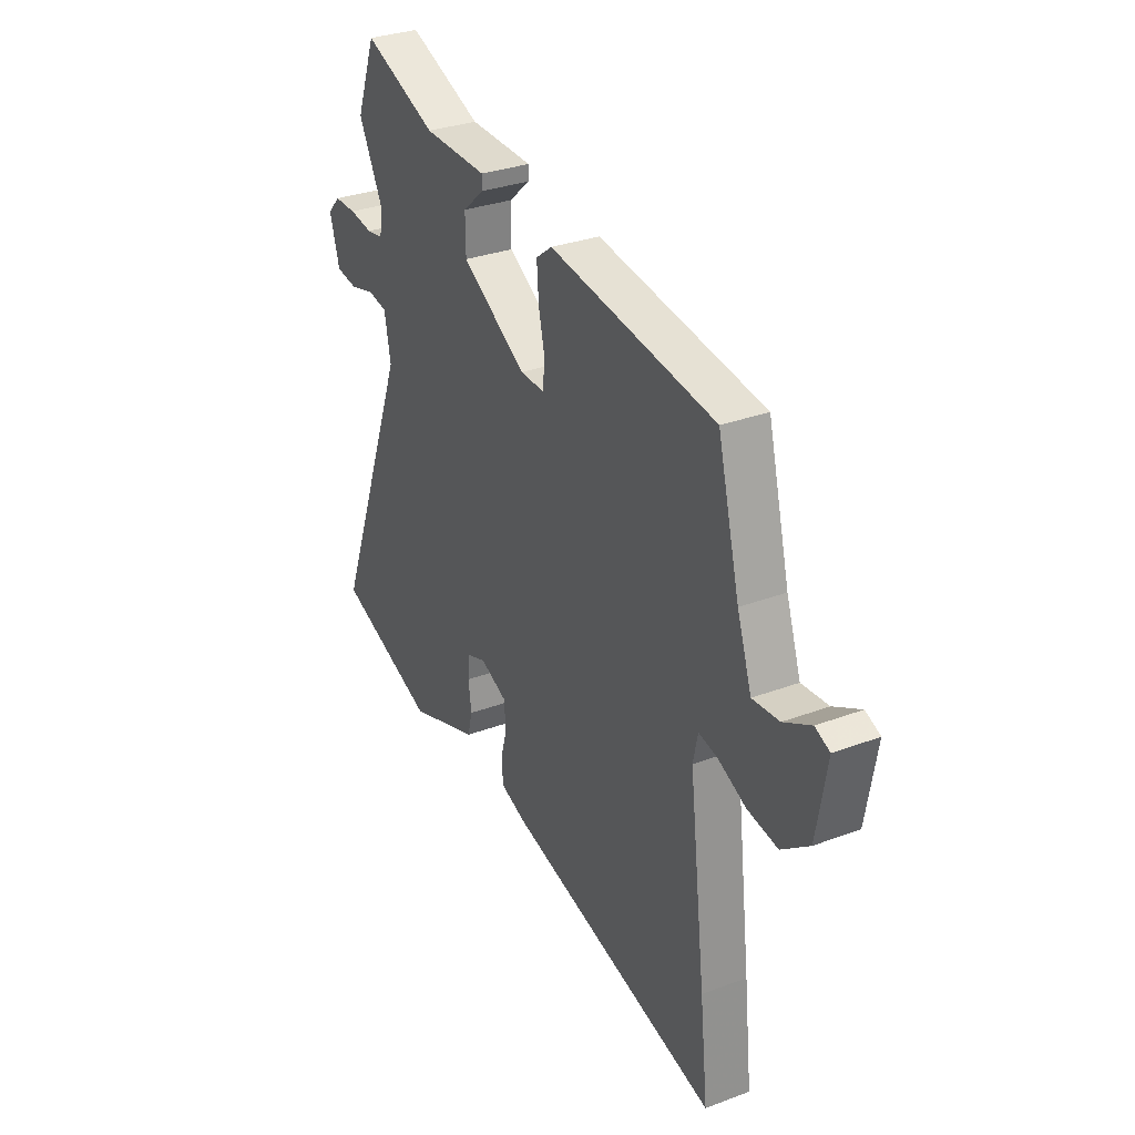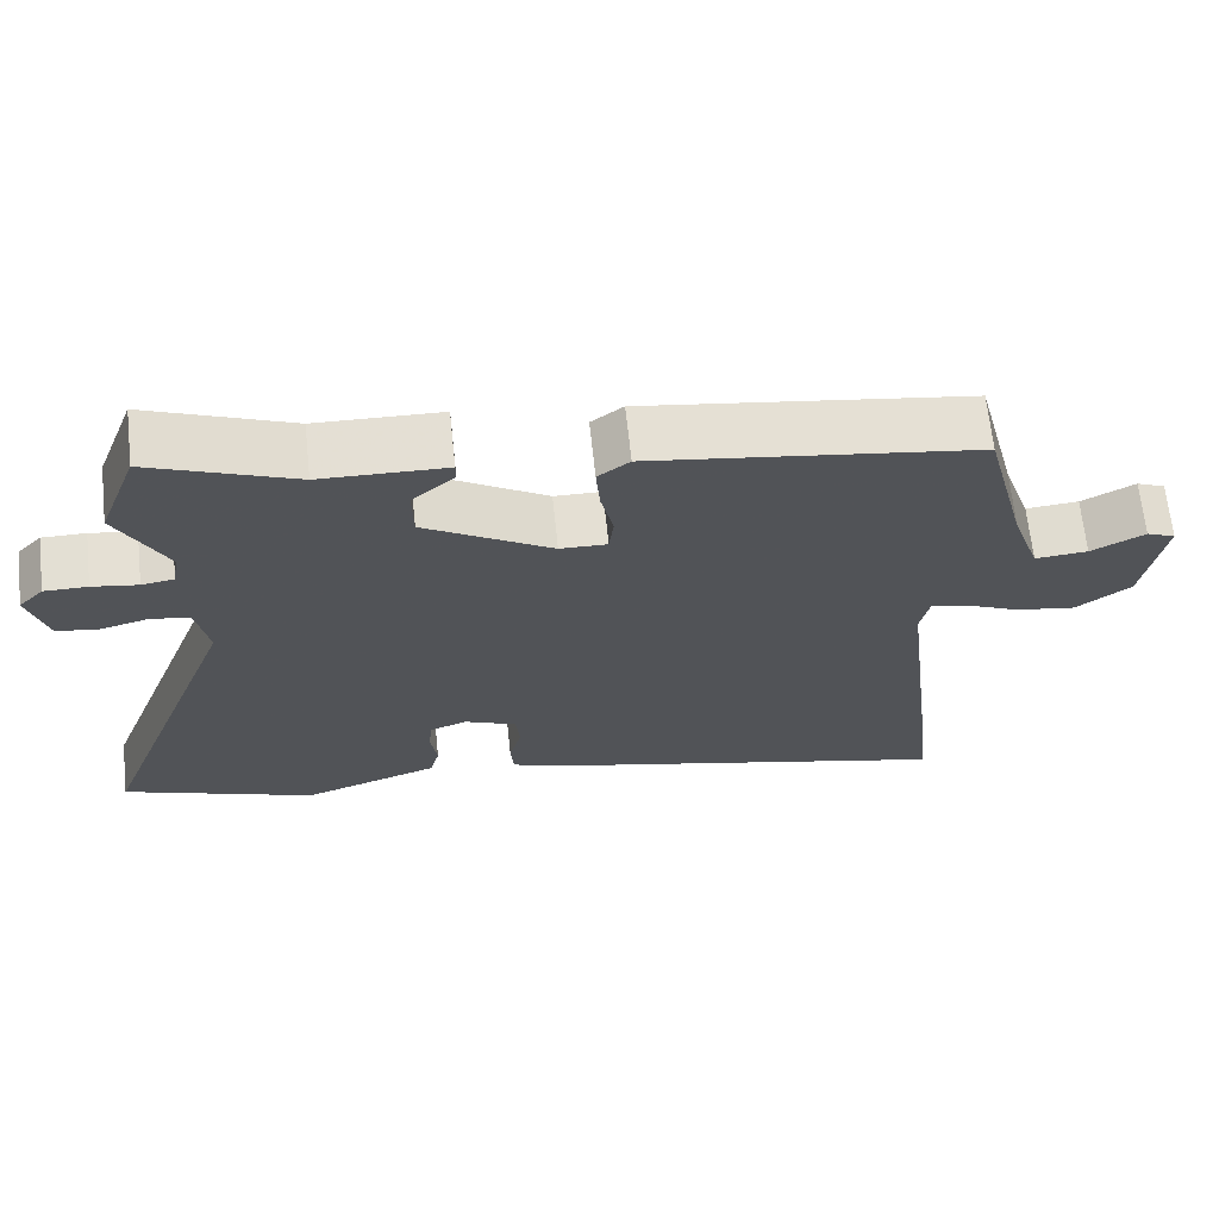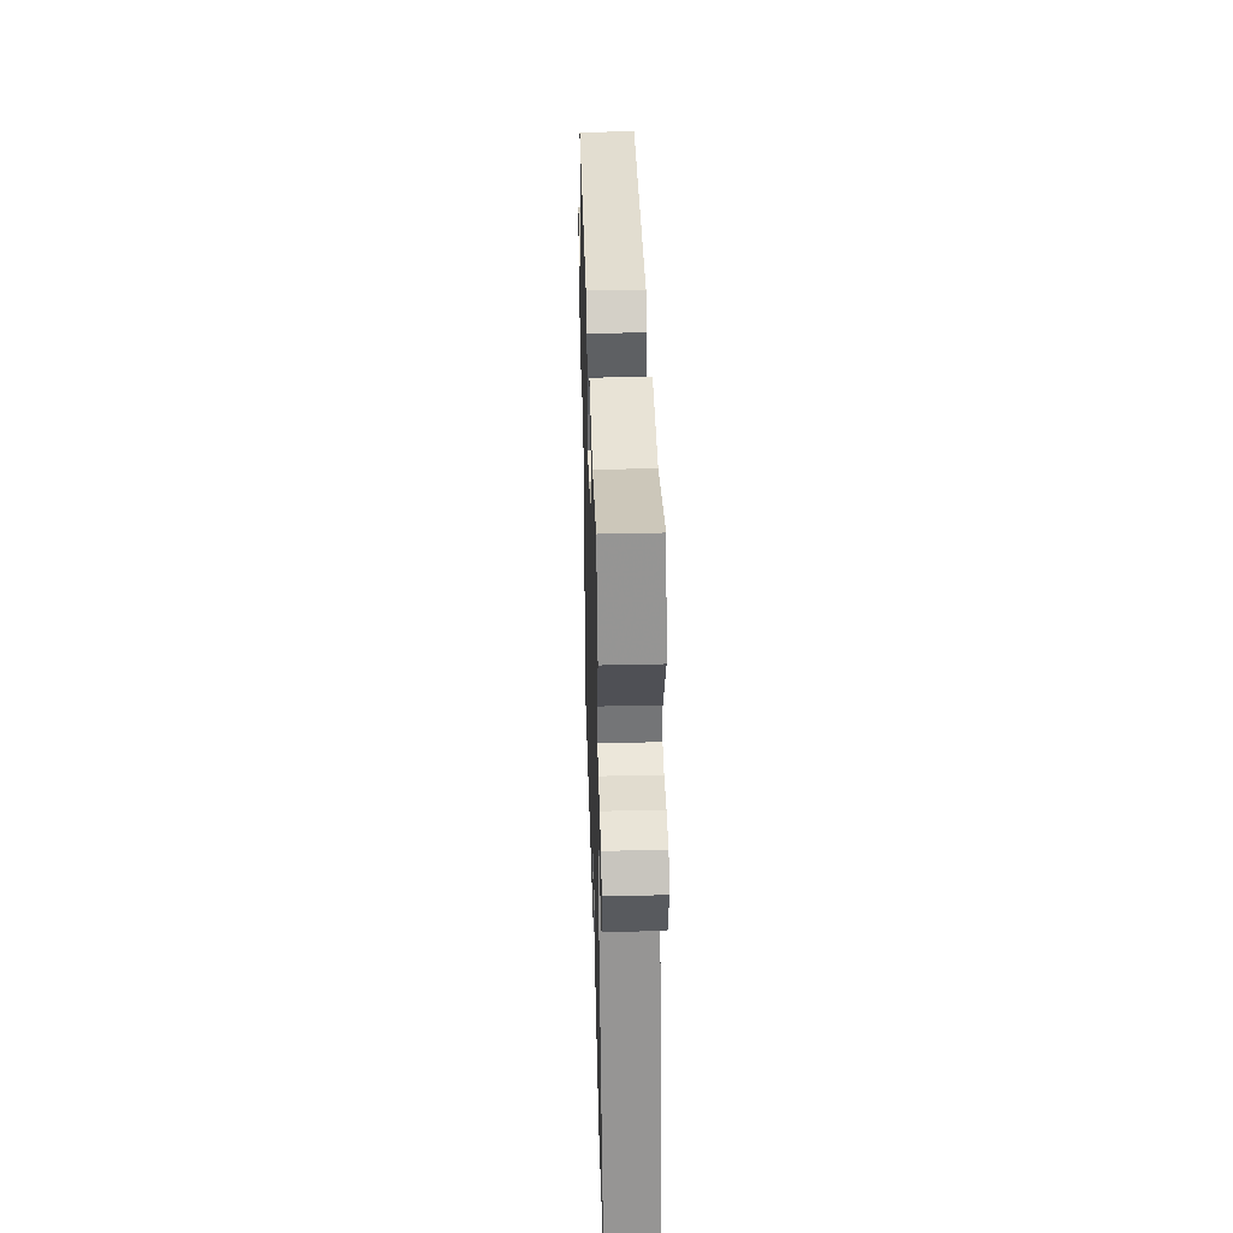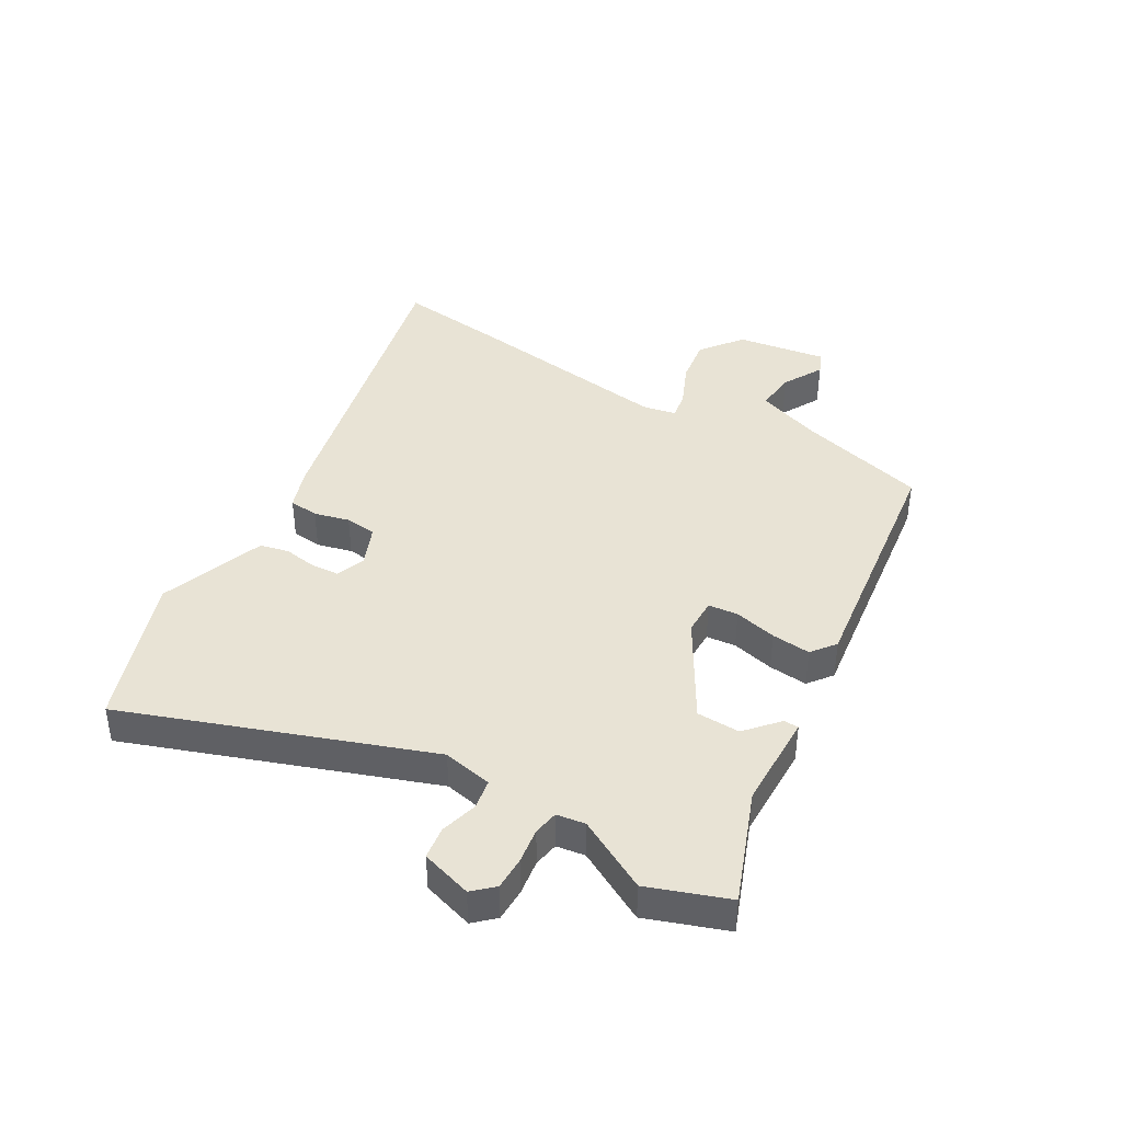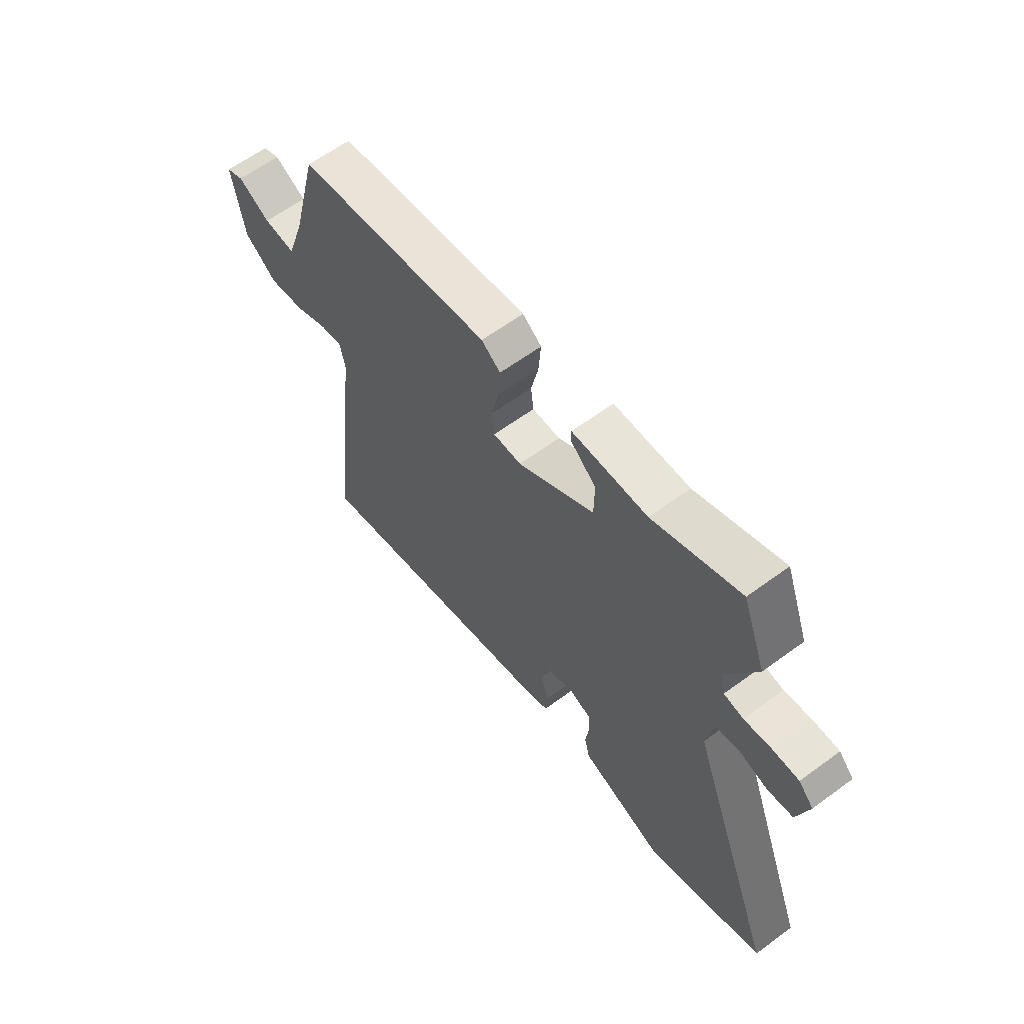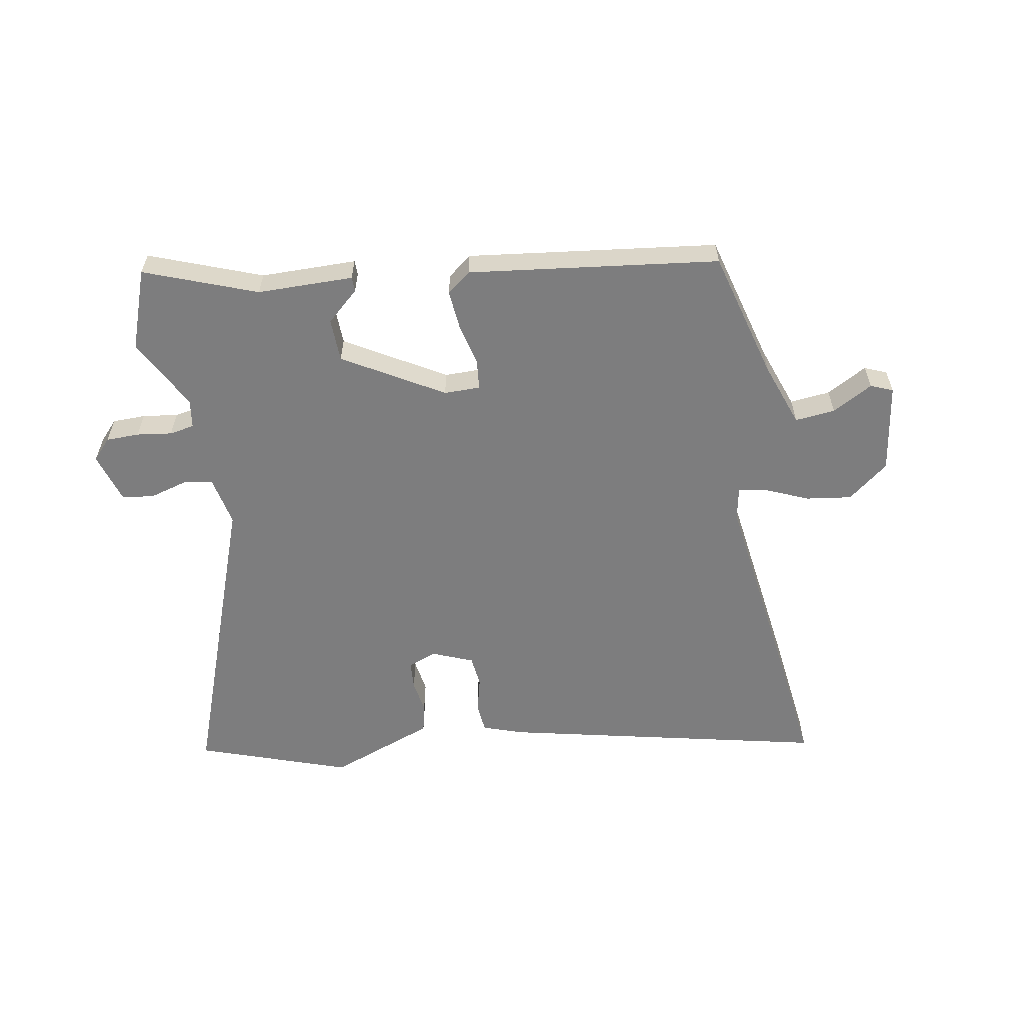
<metadata>
{"format":"obj","ext":"obj","renderer":"f3d","projection":"perspective","resolution":1024,"background":"white","views":[{"elev":31.2,"azim":61.9,"up":"+Z"},{"elev":66.9,"azim":-6.1,"up":"+Z"},{"elev":43.2,"azim":-91.6,"up":"+Z"},{"elev":41.3,"azim":-59.0,"up":"+Y"},{"elev":61.9,"azim":-126.8,"up":"+Z"},{"elev":-59.1,"azim":10.9,"up":"+Y"}]}
</metadata>
<code>
v 0.496 0.07 -0.464
v 0.516 0.07 -0.652
v -0.027 0.07 -0.521
v -0.093 0.07 -0.497
v -0.097 0.07 -0.447
v -0.081 0.07 -0.388
v -0.086 0.07 -0.335
v -0.154 0.07 -0.306
v -0.203 0.07 -0.324
v -0.207 0.07 -0.371
v -0.199 0.07 -0.428
v -0.211 0.07 -0.476
v -0.273 0.07 -0.498
v -0.39 0.07 -0.54
v -0.643 0.07 -0.448
v -0.453 0.07 0.056
v -0.469 0.07 0.14
v -0.519 0.07 0.149
v -0.582 0.07 0.132
v -0.636 0.07 0.14
v -0.661 0.07 0.226
v -0.629 0.07 0.26
v -0.573 0.07 0.26
v -0.514 0.07 0.251
v -0.472 0.07 0.258
v -0.464 0.07 0.306
v -0.527 0.07 0.428
v -0.477 0.07 0.562
v -0.29 0.07 0.488
v -0.128 0.07 0.484
v -0.128 0.07 0.459
v -0.183 0.07 0.411
v -0.182 0.07 0.338
v -0.017 0.07 0.238
v 0.044 0.07 0.237
v 0.05 0.07 0.287
v 0.034 0.07 0.359
v 0.029 0.07 0.425
v 0.07 0.07 0.456
v 0.491 0.07 0.396
v 0.547 0.07 0.176
v 0.584 0.07 0.067
v 0.652 0.07 0.073
v 0.721 0.07 0.11
v 0.758 0.07 0.094
v 0.732 0.07 -0.057
v 0.662 0.07 -0.11
v 0.585 0.07 -0.098
v 0.514 0.07 -0.066
v 0.466 0.07 -0.056
v 0.454 0.07 -0.113
v 0.496 0 -0.464
v 0.516 0 -0.652
v -0.027 0 -0.521
v -0.093 0 -0.497
v -0.097 0 -0.447
v -0.081 0 -0.388
v -0.086 0 -0.335
v -0.154 0 -0.306
v -0.203 0 -0.324
v -0.207 0 -0.371
v -0.199 0 -0.428
v -0.211 0 -0.476
v -0.273 0 -0.498
v -0.39 0 -0.54
v -0.643 0 -0.448
v -0.453 0 0.056
v -0.469 0 0.14
v -0.519 0 0.149
v -0.582 0 0.132
v -0.636 0 0.14
v -0.661 0 0.226
v -0.629 0 0.26
v -0.573 0 0.26
v -0.514 0 0.251
v -0.472 0 0.258
v -0.464 0 0.306
v -0.527 0 0.428
v -0.477 0 0.562
v -0.29 0 0.488
v -0.128 0 0.484
v -0.128 0 0.459
v -0.183 0 0.411
v -0.182 0 0.338
v -0.017 0 0.238
v 0.044 0 0.237
v 0.05 0 0.287
v 0.034 0 0.359
v 0.029 0 0.425
v 0.07 0 0.456
v 0.491 0 0.396
v 0.547 0 0.176
v 0.584 0 0.067
v 0.652 0 0.073
v 0.721 0 0.11
v 0.758 0 0.094
v 0.732 0 -0.057
v 0.662 0 -0.11
v 0.585 0 -0.098
v 0.514 0 -0.066
v 0.466 0 -0.056
v 0.454 0 -0.113
f 47 48 49
f 46 47 49
f 45 46 49
f 44 45 49
f 43 44 49
f 42 43 49 50
f 41 42 50
f 40 41 50
f 39 40 50
f 38 39 50
f 37 38 50
f 36 37 50
f 35 36 50 51
f 29 30 31 32
f 29 32 33
f 28 29 33
f 27 28 33
f 26 27 33
f 25 26 33 34
f 22 23 24
f 21 22 24
f 20 21 24
f 19 20 24
f 18 19 24
f 24 25 34
f 18 24 34
f 17 18 34
f 13 14 15 16
f 13 16 17
f 12 13 17
f 11 12 17
f 10 11 17
f 9 10 17
f 17 34 35
f 9 17 35
f 8 9 35
f 4 5 6
f 3 4 6
f 2 3 6
f 1 2 6
f 51 1 6
f 51 6 7
f 7 8 35 51
f 100 99 98
f 100 98 97
f 100 97 96
f 100 96 95
f 100 95 94
f 101 100 94 93
f 101 93 92
f 101 92 91
f 101 91 90
f 101 90 89
f 101 89 88
f 101 88 87
f 102 101 87 86
f 83 82 81 80
f 84 83 80
f 84 80 79
f 84 79 78
f 84 78 77
f 85 84 77 76
f 75 74 73
f 75 73 72
f 75 72 71
f 75 71 70
f 75 70 69
f 85 76 75
f 85 75 69
f 85 69 68
f 67 66 65 64
f 68 67 64
f 68 64 63
f 68 63 62
f 68 62 61
f 68 61 60
f 86 85 68
f 86 68 60
f 86 60 59
f 57 56 55
f 57 55 54
f 57 54 53
f 57 53 52
f 57 52 102
f 58 57 102
f 102 86 59 58
f 1 52 53 2
f 2 53 54 3
f 3 54 55 4
f 4 55 56 5
f 5 56 57 6
f 6 57 58 7
f 7 58 59 8
f 8 59 60 9
f 9 60 61 10
f 10 61 62 11
f 11 62 63 12
f 12 63 64 13
f 13 64 65 14
f 14 65 66 15
f 15 66 67 16
f 16 67 68 17
f 17 68 69 18
f 18 69 70 19
f 19 70 71 20
f 20 71 72 21
f 21 72 73 22
f 22 73 74 23
f 23 74 75 24
f 24 75 76 25
f 25 76 77 26
f 26 77 78 27
f 27 78 79 28
f 28 79 80 29
f 29 80 81 30
f 30 81 82 31
f 31 82 83 32
f 32 83 84 33
f 33 84 85 34
f 34 85 86 35
f 35 86 87 36
f 36 87 88 37
f 37 88 89 38
f 38 89 90 39
f 39 90 91 40
f 40 91 92 41
f 41 92 93 42
f 42 93 94 43
f 43 94 95 44
f 44 95 96 45
f 45 96 97 46
f 46 97 98 47
f 47 98 99 48
f 48 99 100 49
f 49 100 101 50
f 50 101 102 51
f 51 102 52 1

</code>
